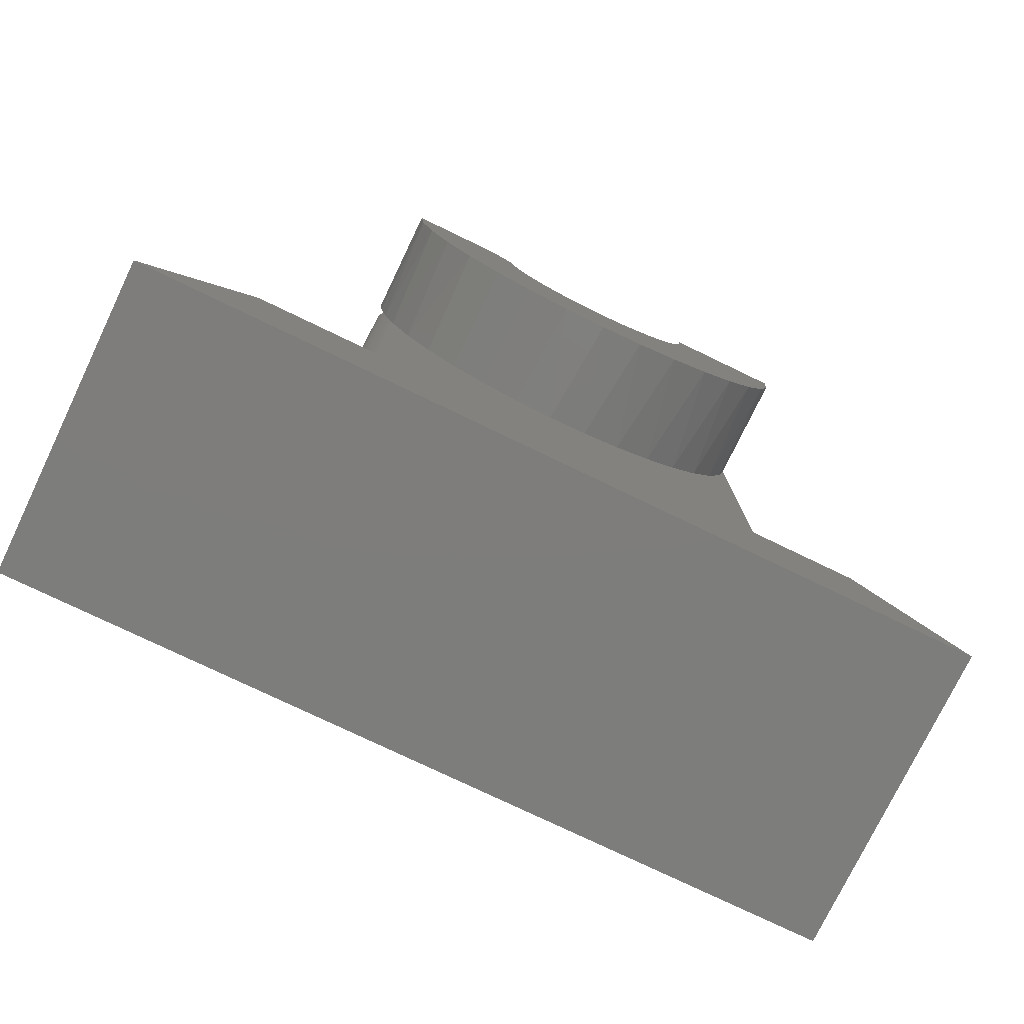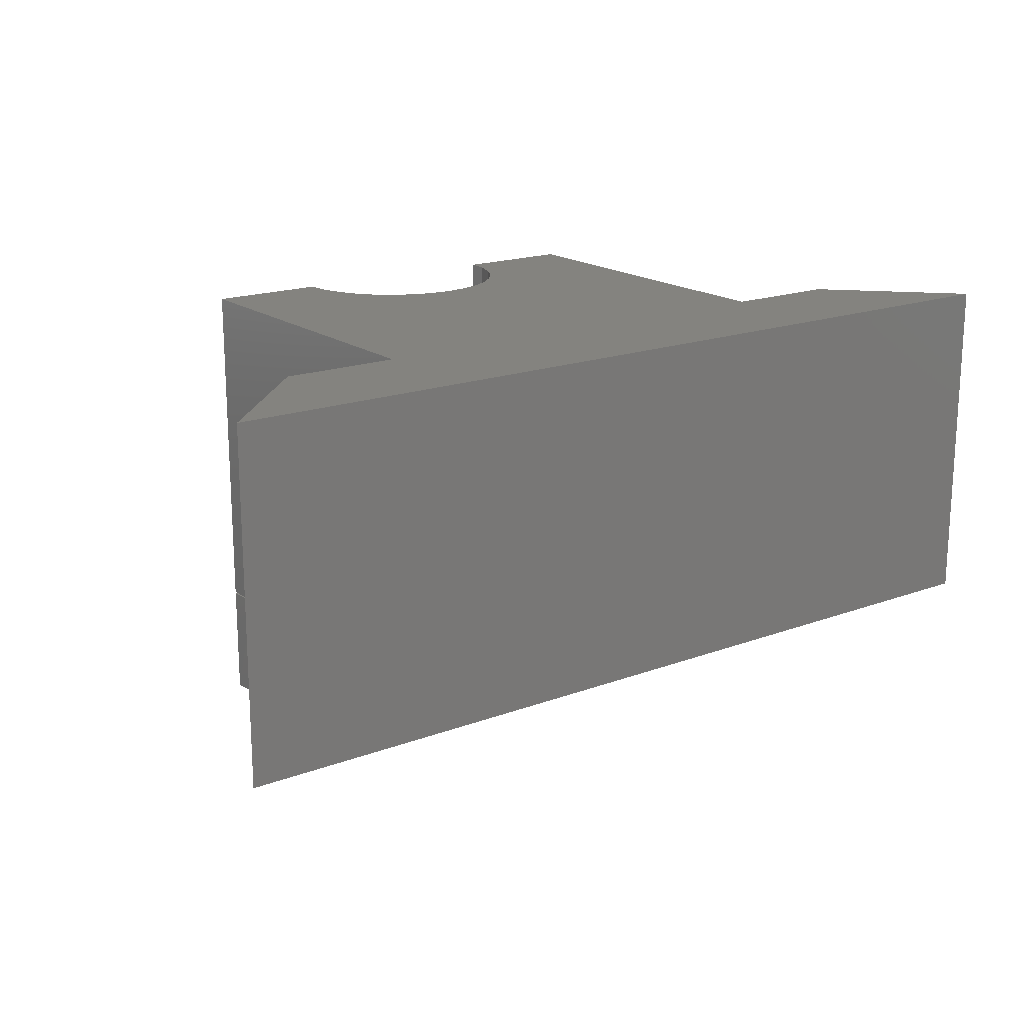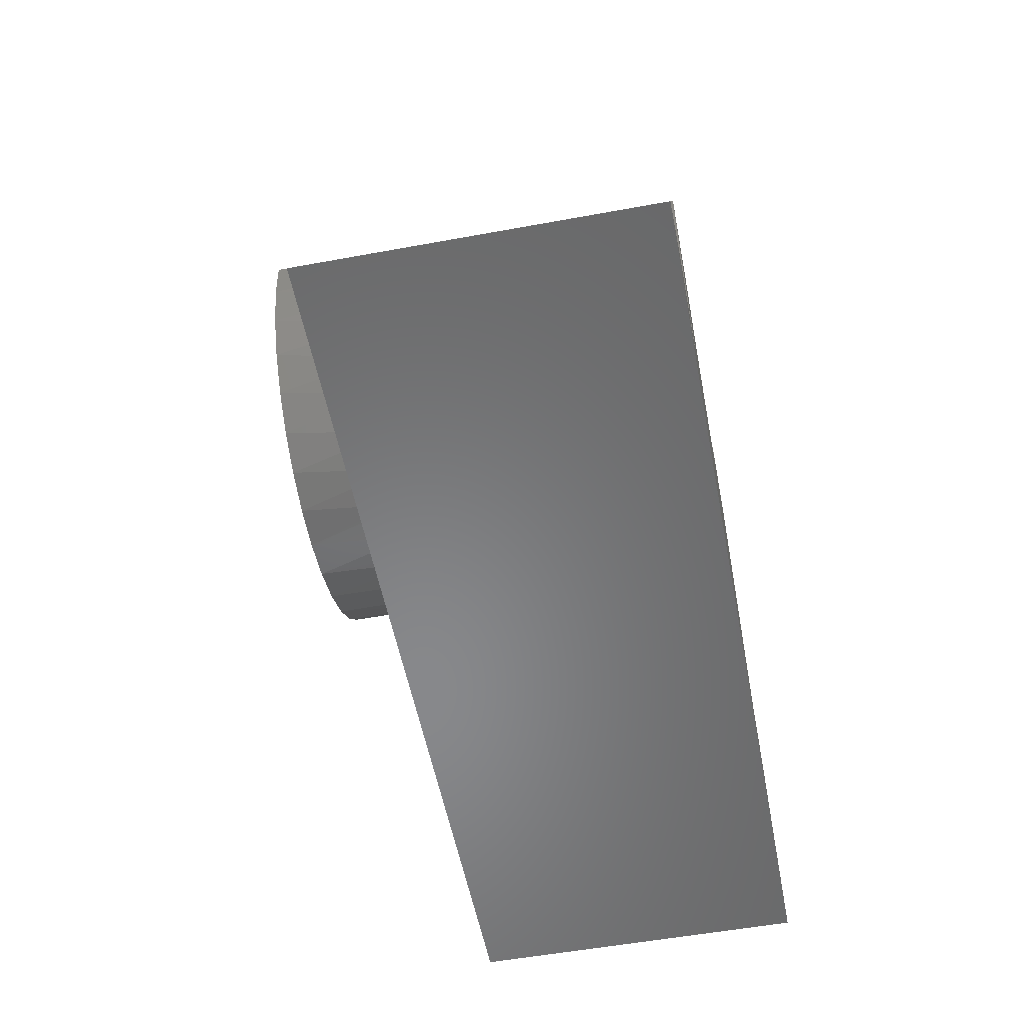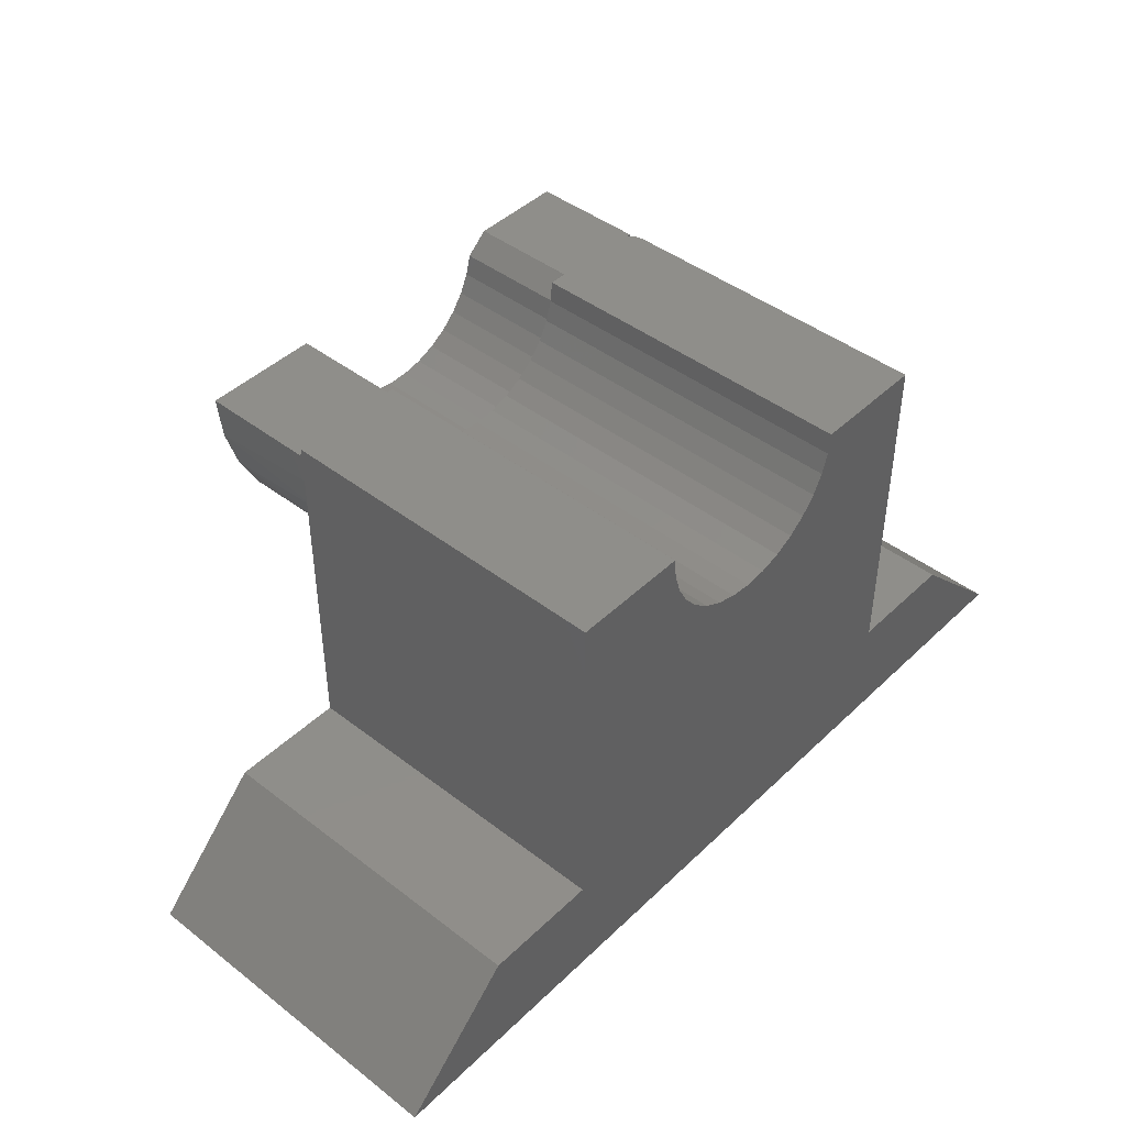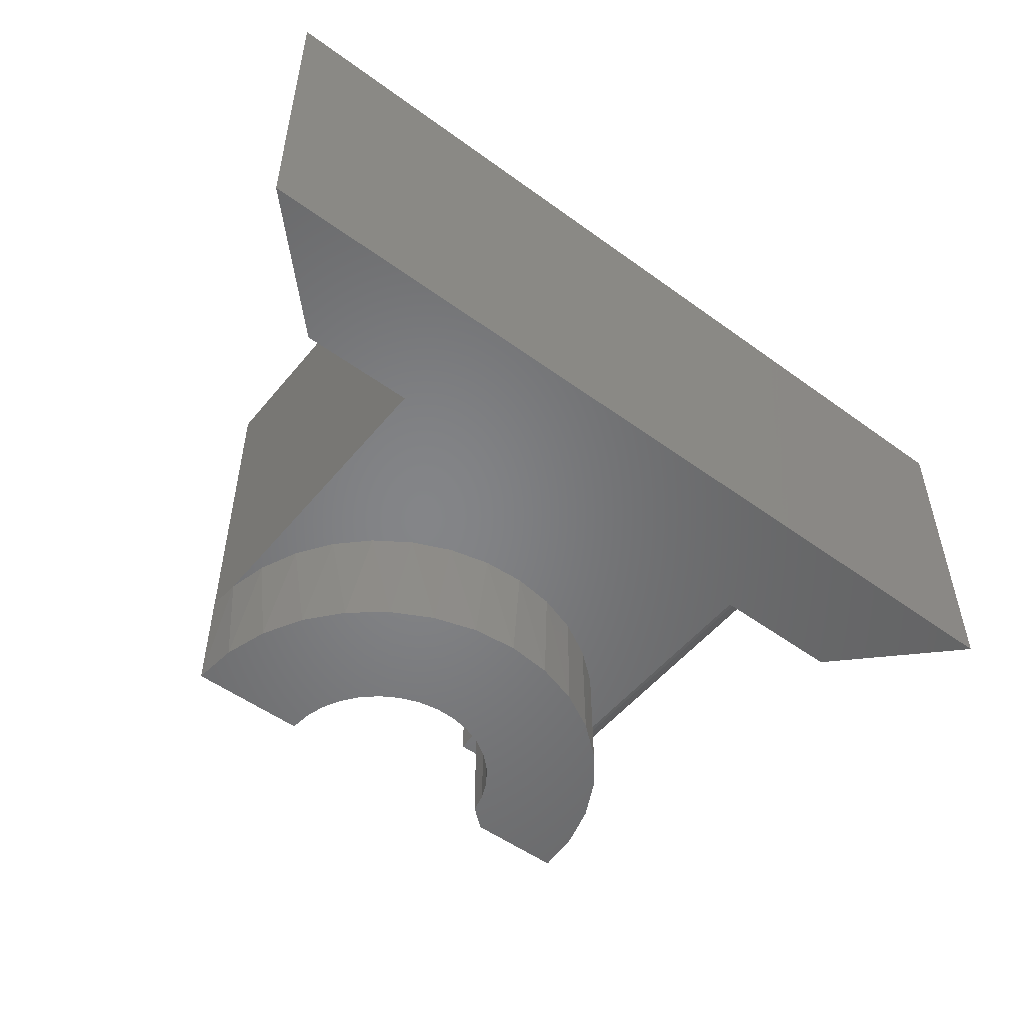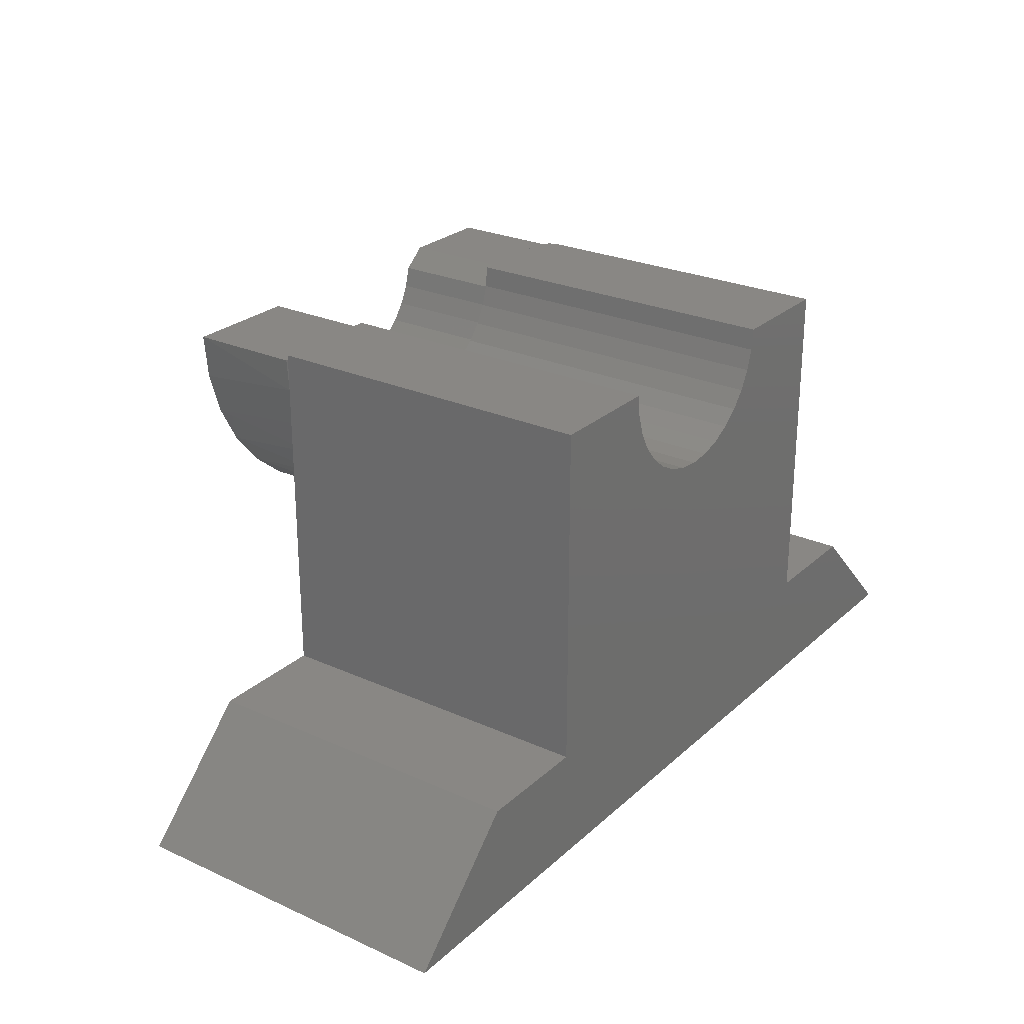
<metadata>
{"format":"stl","ext":"stl","renderer":"f3d","projection":"perspective","resolution":1024,"background":"white","views":[{"elev":-76.9,"azim":-25.7,"up":"+Z"},{"elev":18.1,"azim":144.0,"up":"+Y"},{"elev":-54.8,"azim":101.0,"up":"+Z"},{"elev":44.1,"azim":132.0,"up":"+Z"},{"elev":-52.3,"azim":141.8,"up":"+Y"},{"elev":25.8,"azim":125.7,"up":"+Z"}]}
</metadata>
<code>
# stl→obj: 140 verts, 275 faces
v 0.4433 -0.375 0.3122
v 0.4305 -0.375 0.3007
v 0.5482 -0.375 0.3032
v 0.2954 -0.375 0.3274
v 0.2018 -0.375 0.3032
v 0.3055 -0.375 0.3135
v 0.3181 -0.375 0.3017
v 0.4468 -0.375 0.2018
v 0.3384 -0.375 0.1911
v 0.4116 -0.375 0.1911
v 0.375 -0.375 0.1875
v 0.5309 -0.375 0.2708
v 0.4158 -0.375 0.2917
v 0.3997 -0.375 0.2856
v 0.3827 -0.375 0.2826
v 0.2191 -0.375 0.2708
v 0.2424 -0.375 0.2424
v 0.5076 -0.375 0.2424
v 0.1911 -0.375 0.3384
v 0.2879 -0.375 0.3429
v 0.2835 -0.375 0.3596
v 0.2653 -0.375 0.375
v 0.1875 -0.375 0.375
v 0.3655 -0.375 0.2827
v 0.3486 -0.375 0.2861
v 0.3326 -0.375 0.2925
v 0.5625 -0.375 0.375
v 0.4678 -0.375 0.375
v 0.5589 -0.375 0.3384
v 0.4662 -0.375 0.3579
v 0.4614 -0.375 0.3413
v 0.4537 -0.375 0.3259
v 0.4792 -0.375 0.2191
v 0.2708 -0.375 0.2191
v 0.3032 -0.375 0.2018
v 0.1875 -0.2812 0.375
v 0.2051 -0.2812 0.375
v 0.2653 -0.2812 0.375
v 0.3827 -0.2812 0.2826
v 0.3997 -0.2812 0.2856
v 0.4158 -0.2812 0.2917
v 0.4305 -0.2812 0.3007
v 0.4433 -0.2812 0.3122
v 0.4537 -0.2812 0.3259
v 0.4614 -0.2812 0.3413
v 0.4662 -0.2812 0.3579
v 0.4678 -0.2812 0.375
v 0.3655 -0.2812 0.2827
v 0.3486 -0.2812 0.2861
v 0.3326 -0.2812 0.2925
v 0.3181 -0.2812 0.3017
v 0.3055 -0.2812 0.3135
v 0.2954 -0.2812 0.3274
v 0.2879 -0.2812 0.3429
v 0.2835 -0.2812 0.3596
v 0.464 -0.2812 0.3612
v 0.4589 -0.2812 0.3442
v 0.4505 -0.2812 0.3285
v 0.4392 -0.2812 0.3147
v 0.4254 -0.2812 0.3035
v 0.4097 -0.2812 0.2951
v 0.3927 -0.2812 0.2899
v 0.375 -0.2812 0.2882
v 0.2995 -0.2812 0.3285
v 0.2911 -0.2812 0.3442
v 0.3108 -0.2812 0.3147
v 0.3246 -0.2812 0.3035
v 0.3403 -0.2812 0.2951
v 0.3573 -0.2812 0.2899
v 0.2842 -0.2812 0.3789
v 0.2051 -0.2812 0.3789
v 0.286 -0.2812 0.3612
v 0.4658 -0.2812 0.3789
v 0.5605 -0.2812 0.375
v 0.5605 -0.2812 0.3789
v 0.2051 -0.2812 0.2957
v 0.1954 -0.2812 0.3212
v 0.1895 -0.2812 0.3478
v 0.5625 -0.2812 0.375
v 0.5605 -0.2812 0.3479
v 0.5605 -0.2812 0.09474
v 0.5525 -0.2812 0.3146
v 0.5386 -0.2812 0.2833
v 0.5192 -0.2812 0.2551
v 0.495 -0.2812 0.2309
v 0.4668 -0.2812 0.2115
v 0.4355 -0.2812 0.1975
v 0.4022 -0.2812 0.1895
v 0.368 -0.2812 0.1876
v 0.2051 -0.2812 0.09474
v 0 -0.2812 0
v 0.75 -0.2812 -4.592e-17
v 0.6553 -0.2812 0.09474
v 0.09474 -0.2812 0.09474
v 0.3341 -0.2812 0.192
v 0.3015 -0.2812 0.2025
v 0.2714 -0.2812 0.2187
v 0.2447 -0.2812 0.2402
v 0.2223 -0.2812 0.2661
v 0.2021 -0.2809 0.3789
v 0.2021 -0.2809 0.09474
v 0.1895 -0.2656 0.3789
v 0.1895 -0.2656 0.09474
v 0.1898 -0.2687 0.3789
v 0.1898 -0.2687 0.09474
v 0.1907 -0.2716 0.3789
v 0.1907 -0.2716 0.09474
v 0.1921 -0.2743 0.3789
v 0.1921 -0.2743 0.09474
v 0.1941 -0.2767 0.3789
v 0.1941 -0.2767 0.09474
v 0.1964 -0.2786 0.3789
v 0.1964 -0.2786 0.09474
v 0.1991 -0.2801 0.3789
v 0.1991 -0.2801 0.09474
v 0.5605 0 0.09474
v 0.5605 0 0.3789
v 0.09474 0 0.09474
v 0 0 0
v 0.1895 0 0.3789
v 0.1895 0 0.09474
v 0.2842 0 0.3789
v 0.75 0 -4.592e-17
v 0.464 0 0.3612
v 0.4658 0 0.3789
v 0.286 0 0.3612
v 0.375 0 0.2882
v 0.3927 0 0.2899
v 0.4097 0 0.2951
v 0.4254 0 0.3035
v 0.4392 0 0.3147
v 0.4505 0 0.3285
v 0.4589 0 0.3442
v 0.6553 0 0.09474
v 0.2911 0 0.3442
v 0.2995 0 0.3285
v 0.3108 0 0.3147
v 0.3246 0 0.3035
v 0.3403 0 0.2951
v 0.3573 0 0.2899
f 1 2 3
f 4 5 6
f 6 5 7
f 8 9 10
f 10 9 11
f 12 3 2
f 12 2 13
f 12 13 14
f 12 14 15
f 12 15 16
f 12 16 17
f 12 17 18
f 19 5 4
f 19 4 20
f 19 20 21
f 19 21 22
f 19 22 23
f 16 15 24
f 16 24 25
f 16 25 26
f 16 26 7
f 16 7 5
f 27 28 29
f 29 28 30
f 29 30 31
f 29 31 3
f 3 31 32
f 3 32 1
f 18 17 33
f 33 17 34
f 33 34 8
f 8 34 35
f 8 35 9
f 36 23 37
f 37 23 22
f 37 22 38
f 39 14 40
f 40 14 13
f 40 13 41
f 41 13 2
f 41 2 42
f 42 2 1
f 42 1 43
f 43 1 32
f 43 32 44
f 44 32 31
f 44 31 45
f 45 31 30
f 45 30 46
f 46 30 28
f 46 28 47
f 14 39 15
f 15 39 48
f 15 48 24
f 24 48 49
f 24 49 25
f 25 49 50
f 25 50 26
f 26 50 51
f 26 51 7
f 7 51 52
f 7 52 6
f 6 52 53
f 6 53 4
f 4 53 54
f 4 54 20
f 20 54 55
f 20 55 21
f 47 56 46
f 46 56 57
f 46 57 45
f 45 57 58
f 45 58 44
f 44 58 59
f 44 59 43
f 43 59 60
f 43 60 42
f 42 60 61
f 42 61 41
f 61 62 41
f 40 41 62
f 40 62 63
f 64 65 54
f 54 53 64
f 66 64 53
f 53 52 66
f 67 66 52
f 52 51 67
f 68 67 51
f 51 50 68
f 68 50 69
f 69 50 49
f 63 69 49
f 63 49 40
f 40 49 48
f 40 48 39
f 70 71 37
f 70 37 38
f 70 38 72
f 55 54 65
f 55 65 72
f 55 72 38
f 73 56 47
f 73 47 74
f 73 74 75
f 55 38 21
f 21 38 22
f 37 76 77
f 37 77 78
f 37 78 36
f 74 79 80
f 81 80 82
f 81 82 83
f 81 83 84
f 81 84 85
f 81 85 86
f 81 86 87
f 81 87 88
f 81 88 89
f 81 89 90
f 91 92 93
f 91 93 81
f 91 81 90
f 91 90 94
f 90 89 95
f 90 95 96
f 90 96 97
f 90 97 98
f 90 98 99
f 90 99 76
f 100 101 90
f 100 90 76
f 100 76 37
f 100 37 71
f 102 103 104
f 104 103 105
f 104 105 106
f 106 105 107
f 106 107 108
f 108 107 109
f 108 109 110
f 110 109 111
f 110 111 112
f 112 111 113
f 112 113 114
f 114 113 115
f 114 115 100
f 100 115 101
f 81 116 80
f 80 116 74
f 74 116 117
f 74 117 75
f 47 28 74
f 74 28 27
f 74 27 79
f 29 3 82
f 83 82 3
f 3 12 83
f 84 83 12
f 12 18 84
f 84 18 85
f 85 18 33
f 85 33 86
f 86 33 8
f 86 8 87
f 87 8 10
f 87 10 88
f 88 10 11
f 88 11 89
f 89 11 9
f 89 9 95
f 95 9 35
f 95 35 96
f 17 16 99
f 5 19 77
f 76 99 16
f 76 16 5
f 76 5 77
f 79 27 80
f 80 27 29
f 80 29 82
f 96 35 97
f 97 35 34
f 97 34 98
f 98 34 17
f 98 17 99
f 23 36 19
f 19 36 78
f 19 78 77
f 118 119 94
f 94 119 91
f 102 120 103
f 103 120 121
f 102 104 106
f 120 102 106
f 120 106 108
f 120 108 110
f 120 110 112
f 120 112 114
f 120 114 100
f 120 100 71
f 120 71 70
f 120 70 122
f 103 121 118
f 94 101 115
f 94 115 113
f 94 113 111
f 94 111 109
f 94 109 107
f 94 107 105
f 94 105 103
f 94 103 118
f 91 119 92
f 92 119 123
f 124 125 117
f 122 126 120
f 116 121 127
f 116 127 128
f 116 128 129
f 116 129 130
f 116 130 131
f 116 131 132
f 116 132 133
f 116 133 124
f 116 124 117
f 119 118 121
f 119 121 116
f 119 116 134
f 119 134 123
f 121 120 126
f 121 126 135
f 121 135 136
f 121 136 137
f 121 137 138
f 121 138 139
f 121 139 140
f 121 140 127
f 127 62 128
f 128 62 61
f 128 61 129
f 129 61 60
f 129 60 130
f 130 60 59
f 130 59 131
f 131 59 58
f 131 58 132
f 132 58 57
f 132 57 133
f 133 57 56
f 133 56 124
f 124 56 73
f 124 73 125
f 62 127 63
f 63 127 140
f 63 140 69
f 69 140 139
f 69 139 68
f 68 139 138
f 68 138 67
f 67 138 137
f 67 137 66
f 66 137 136
f 66 136 64
f 64 136 135
f 64 135 65
f 65 135 126
f 65 126 72
f 72 126 122
f 72 122 70
f 75 117 73
f 73 117 125
f 93 134 81
f 81 134 116
f 123 134 92
f 92 134 93

</code>
